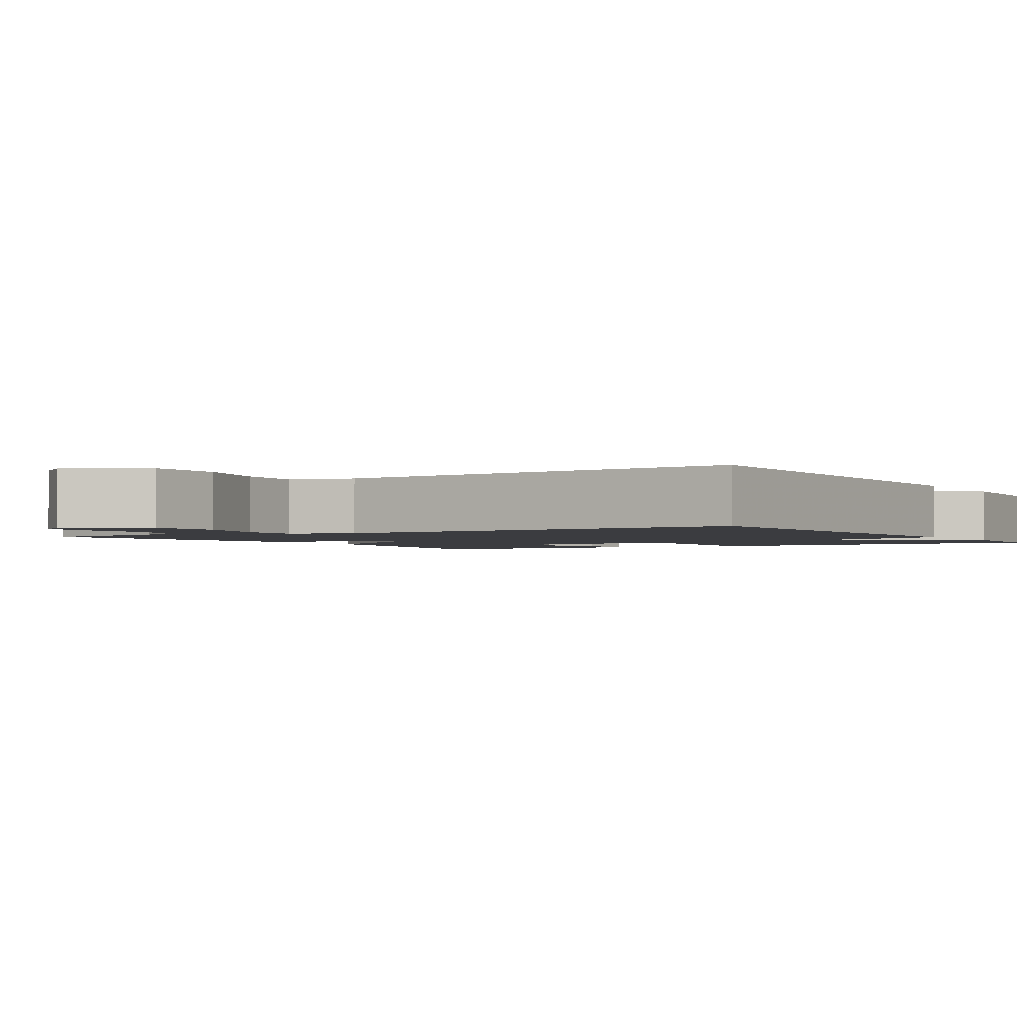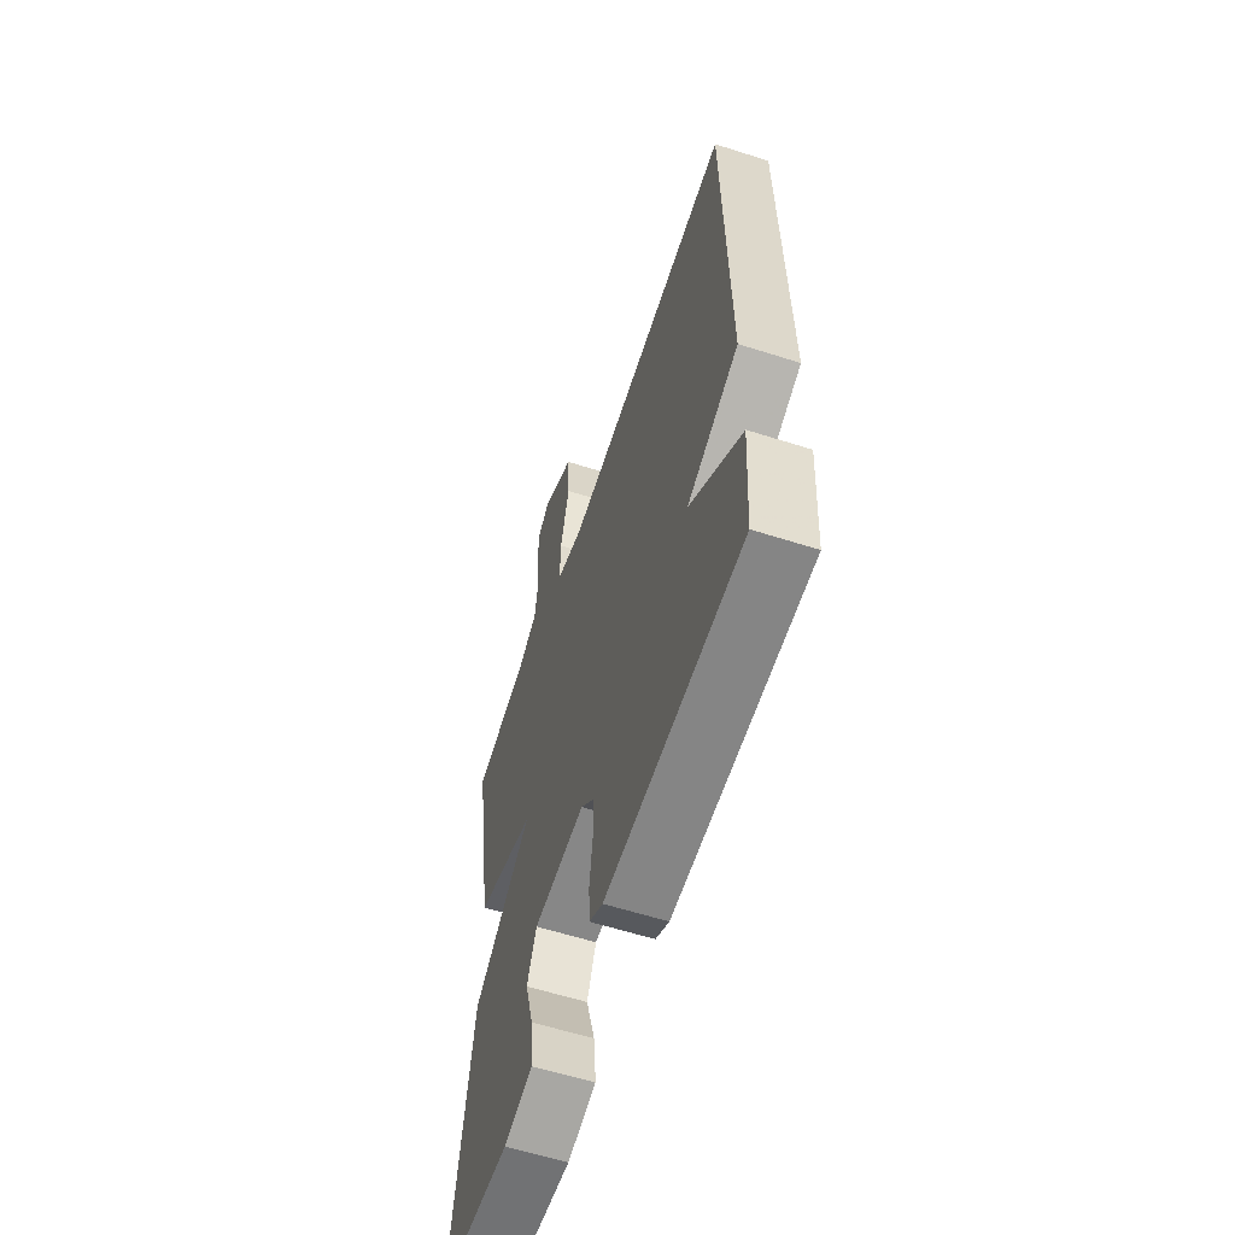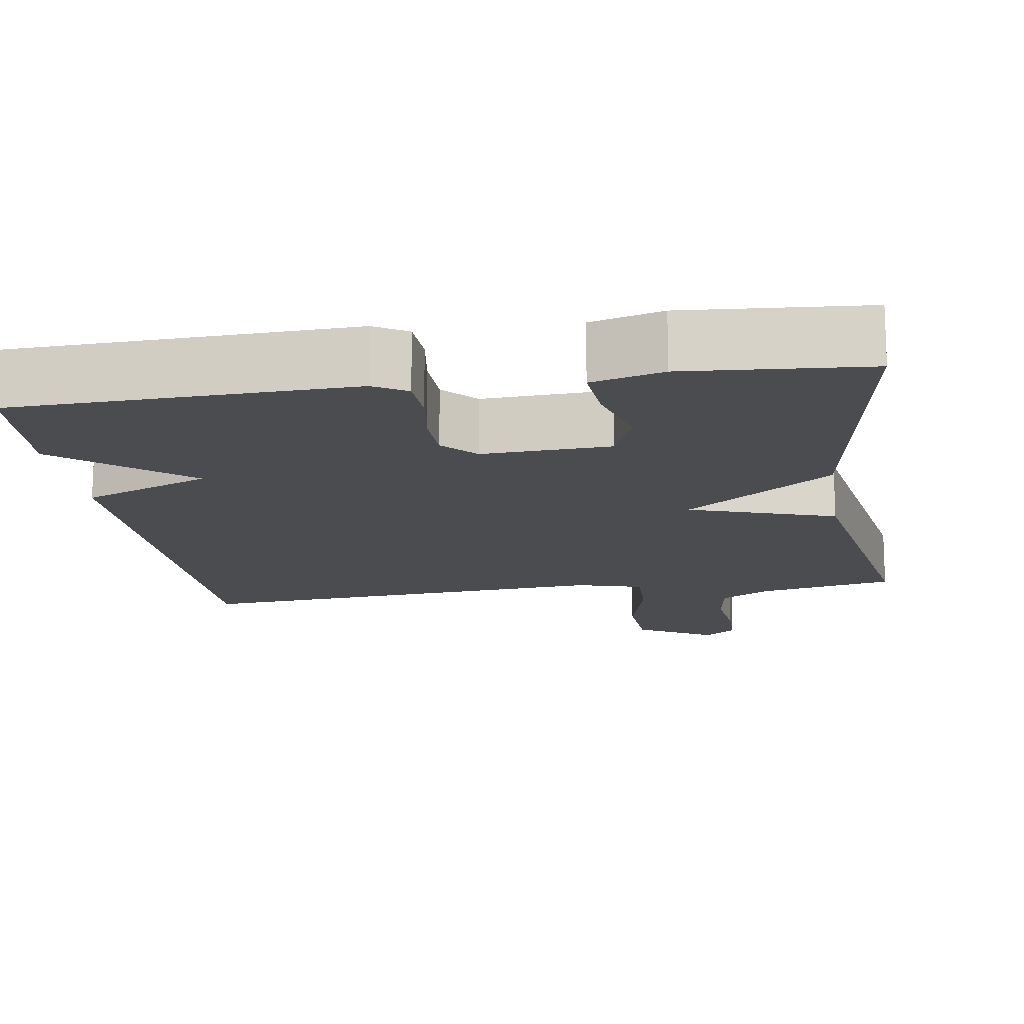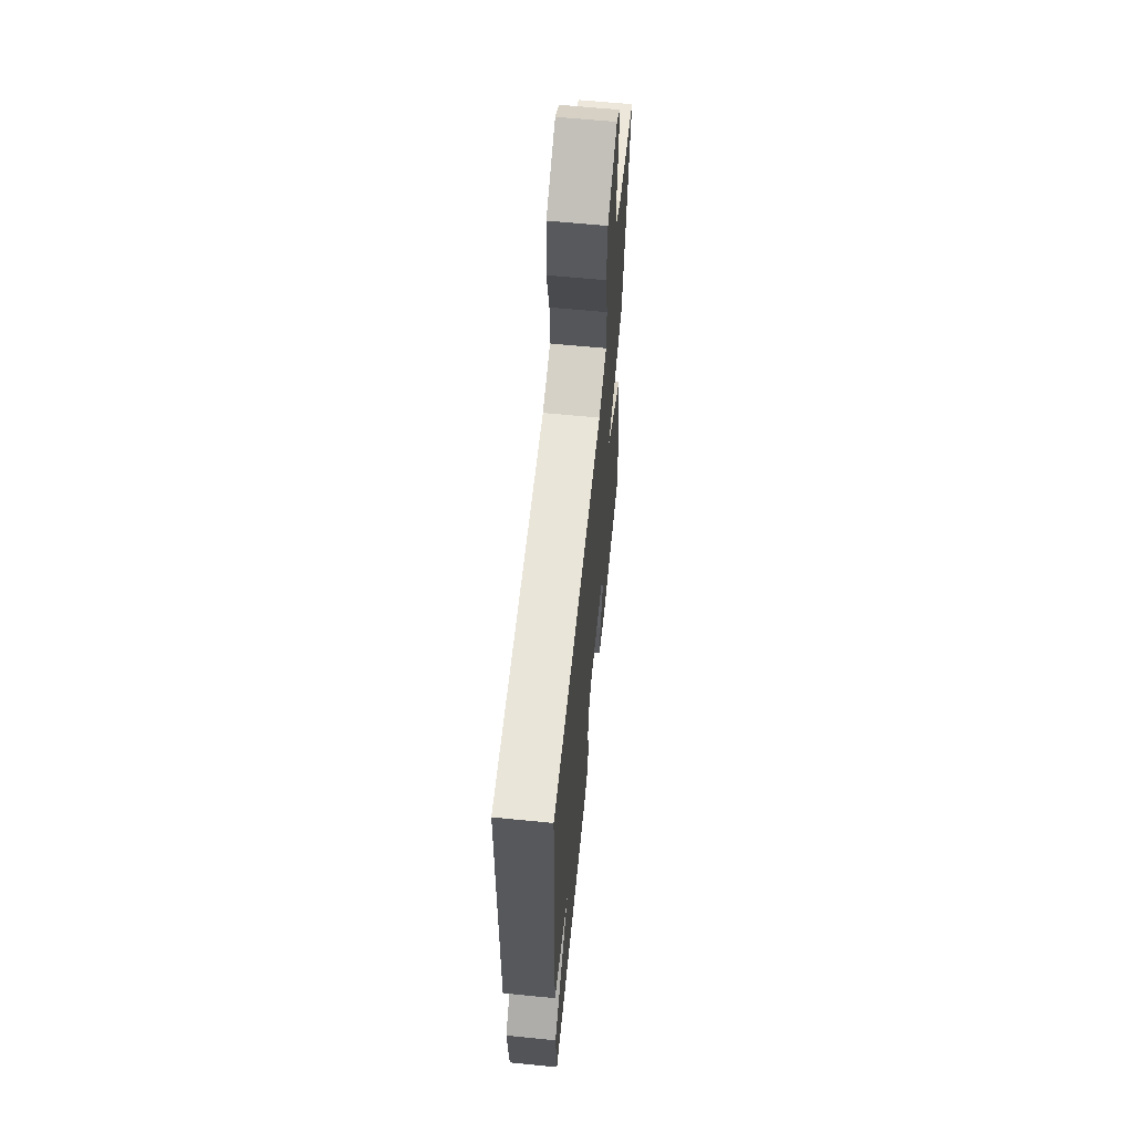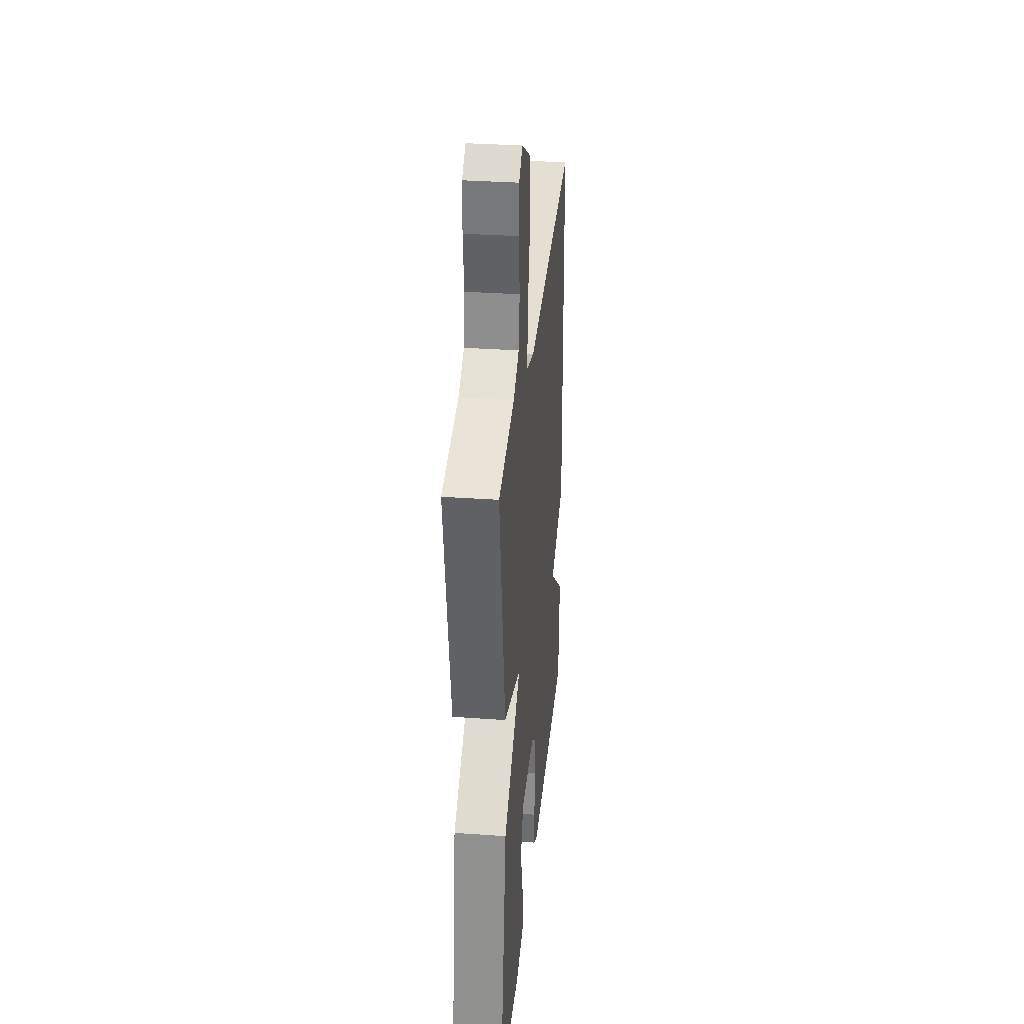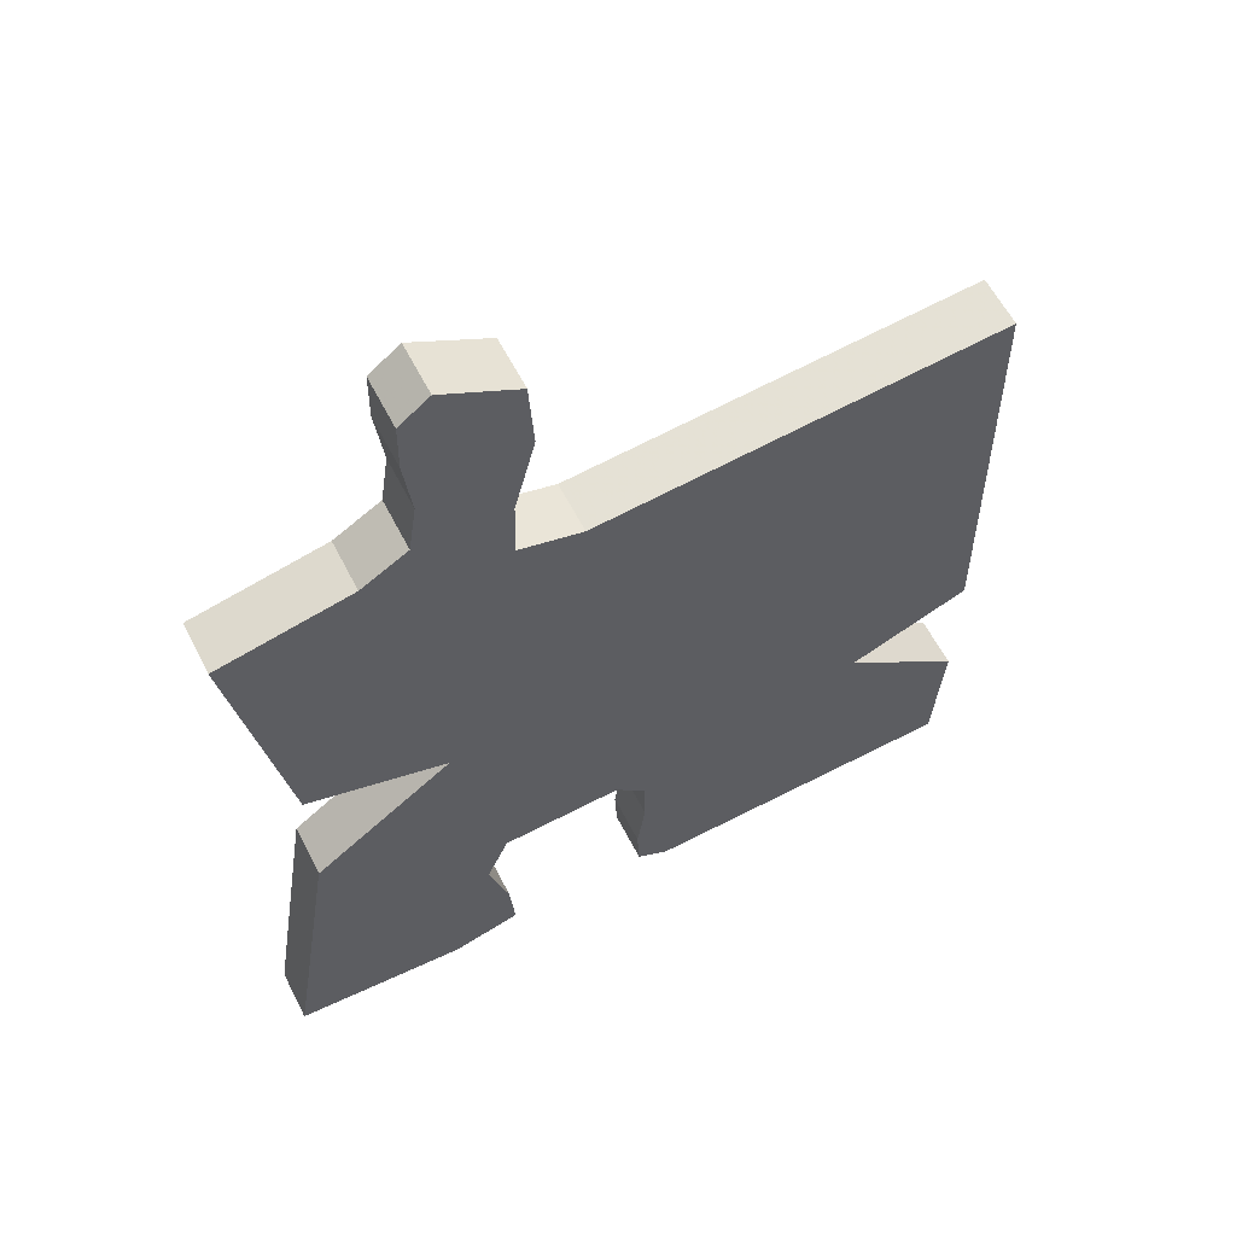
<metadata>
{"format":"obj","ext":"obj","renderer":"f3d","projection":"perspective","resolution":1024,"background":"white","views":[{"elev":-2.0,"azim":30.6,"up":"+Y"},{"elev":-59.6,"azim":71.8,"up":"+Z"},{"elev":-15.2,"azim":-171.5,"up":"+Y"},{"elev":63.0,"azim":95.7,"up":"+Z"},{"elev":32.6,"azim":-84.3,"up":"+Z"},{"elev":60.5,"azim":-27.1,"up":"+Z"}]}
</metadata>
<code>
v 0.5 0.07 -0.5
v 0.065 0.07 -0.516
v 0.022 0.07 -0.491
v 0.019 0.07 -0.429
v 0.03 0.07 -0.352
v 0.028 0.07 -0.282
v -0.013 0.07 -0.239
v -0.178 0.07 -0.247
v -0.208 0.07 -0.318
v -0.181 0.07 -0.412
v -0.174 0.07 -0.492
v -0.266 0.07 -0.517
v -0.5 0.07 -0.5
v -0.434 0.07 -0.084
v -0.244 0.07 0.054
v -0.434 0.07 0.116
v -0.5 0.07 0.5
v -0.322 0.07 0.536
v -0.259 0.07 0.573
v -0.248 0.07 0.647
v -0.258 0.07 0.732
v -0.257 0.07 0.803
v -0.216 0.07 0.834
v -0.114 0.07 0.777
v -0.108 0.07 0.676
v -0.136 0.07 0.565
v -0.138 0.07 0.48
v -0.052 0.07 0.456
v 0.5 0.07 0.5
v 0.512 0.07 -0.118
v 0.347 0.07 -0.184
v 0.512 0.07 -0.318
v 0.5 0 -0.5
v 0.065 0 -0.516
v 0.022 0 -0.491
v 0.019 0 -0.429
v 0.03 0 -0.352
v 0.028 0 -0.282
v -0.013 0 -0.239
v -0.178 0 -0.247
v -0.208 0 -0.318
v -0.181 0 -0.412
v -0.174 0 -0.492
v -0.266 0 -0.517
v -0.5 0 -0.5
v -0.434 0 -0.084
v -0.244 0 0.054
v -0.434 0 0.116
v -0.5 0 0.5
v -0.322 0 0.536
v -0.259 0 0.573
v -0.248 0 0.647
v -0.258 0 0.732
v -0.257 0 0.803
v -0.216 0 0.834
v -0.114 0 0.777
v -0.108 0 0.676
v -0.136 0 0.565
v -0.138 0 0.48
v -0.052 0 0.456
v 0.5 0 0.5
v 0.512 0 -0.118
v 0.347 0 -0.184
v 0.512 0 -0.318
f 3 4 5
f 2 3 5
f 1 2 5
f 32 1 5
f 31 32 5
f 28 29 30 31
f 27 28 31
f 24 25 26
f 23 24 26
f 22 23 26
f 21 22 26
f 20 21 26
f 19 20 26 27
f 18 19 27 31
f 15 16 17 18
f 12 13 14 15
f 9 10 11 12
f 9 12 15
f 8 9 15
f 15 18 31
f 8 15 31
f 7 8 31
f 31 5 6
f 6 7 31
f 37 36 35
f 37 35 34
f 37 34 33
f 37 33 64
f 37 64 63
f 63 62 61 60
f 63 60 59
f 58 57 56
f 58 56 55
f 58 55 54
f 58 54 53
f 58 53 52
f 59 58 52 51
f 63 59 51 50
f 50 49 48 47
f 47 46 45 44
f 44 43 42 41
f 47 44 41
f 47 41 40
f 63 50 47
f 63 47 40
f 63 40 39
f 38 37 63
f 63 39 38
f 1 33 34 2
f 2 34 35 3
f 3 35 36 4
f 4 36 37 5
f 5 37 38 6
f 6 38 39 7
f 7 39 40 8
f 8 40 41 9
f 9 41 42 10
f 10 42 43 11
f 11 43 44 12
f 12 44 45 13
f 13 45 46 14
f 14 46 47 15
f 15 47 48 16
f 16 48 49 17
f 17 49 50 18
f 18 50 51 19
f 19 51 52 20
f 20 52 53 21
f 21 53 54 22
f 22 54 55 23
f 23 55 56 24
f 24 56 57 25
f 25 57 58 26
f 26 58 59 27
f 27 59 60 28
f 28 60 61 29
f 29 61 62 30
f 30 62 63 31
f 31 63 64 32
f 32 64 33 1

</code>
